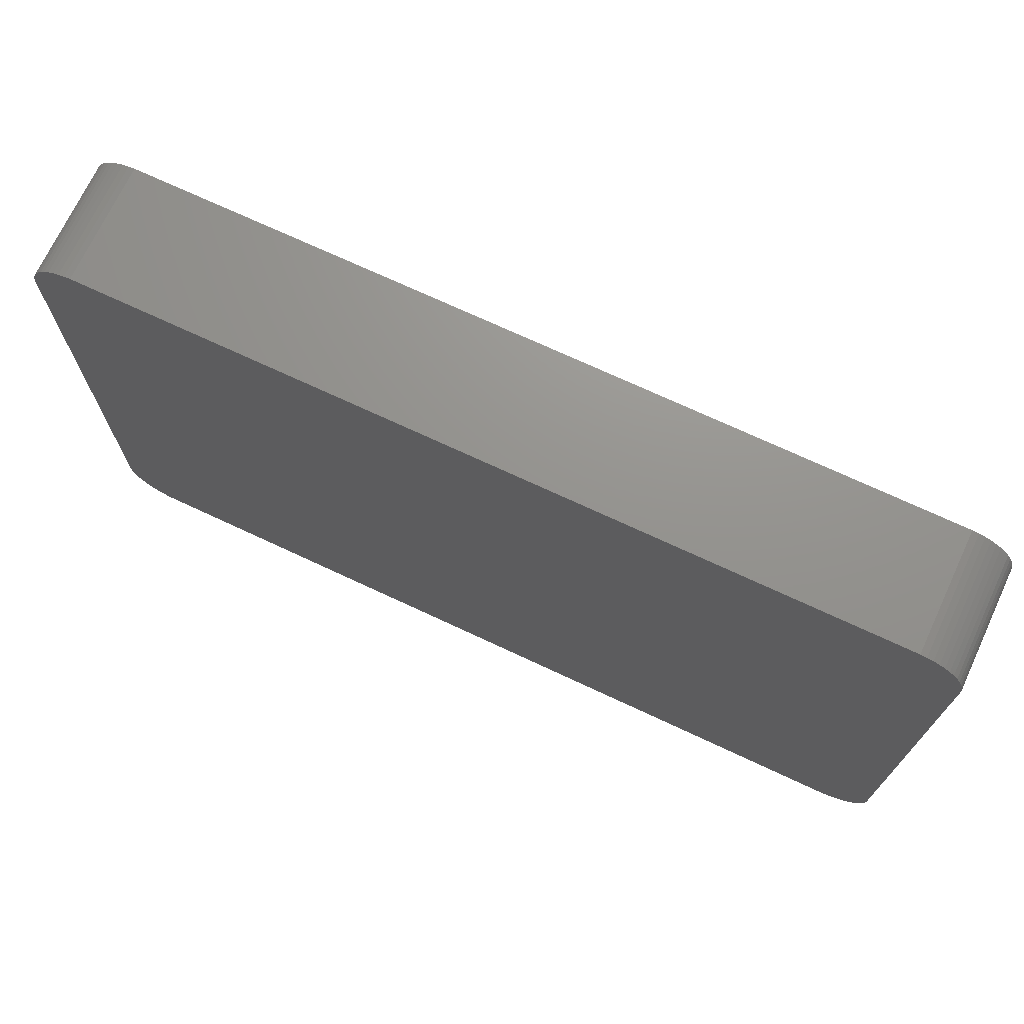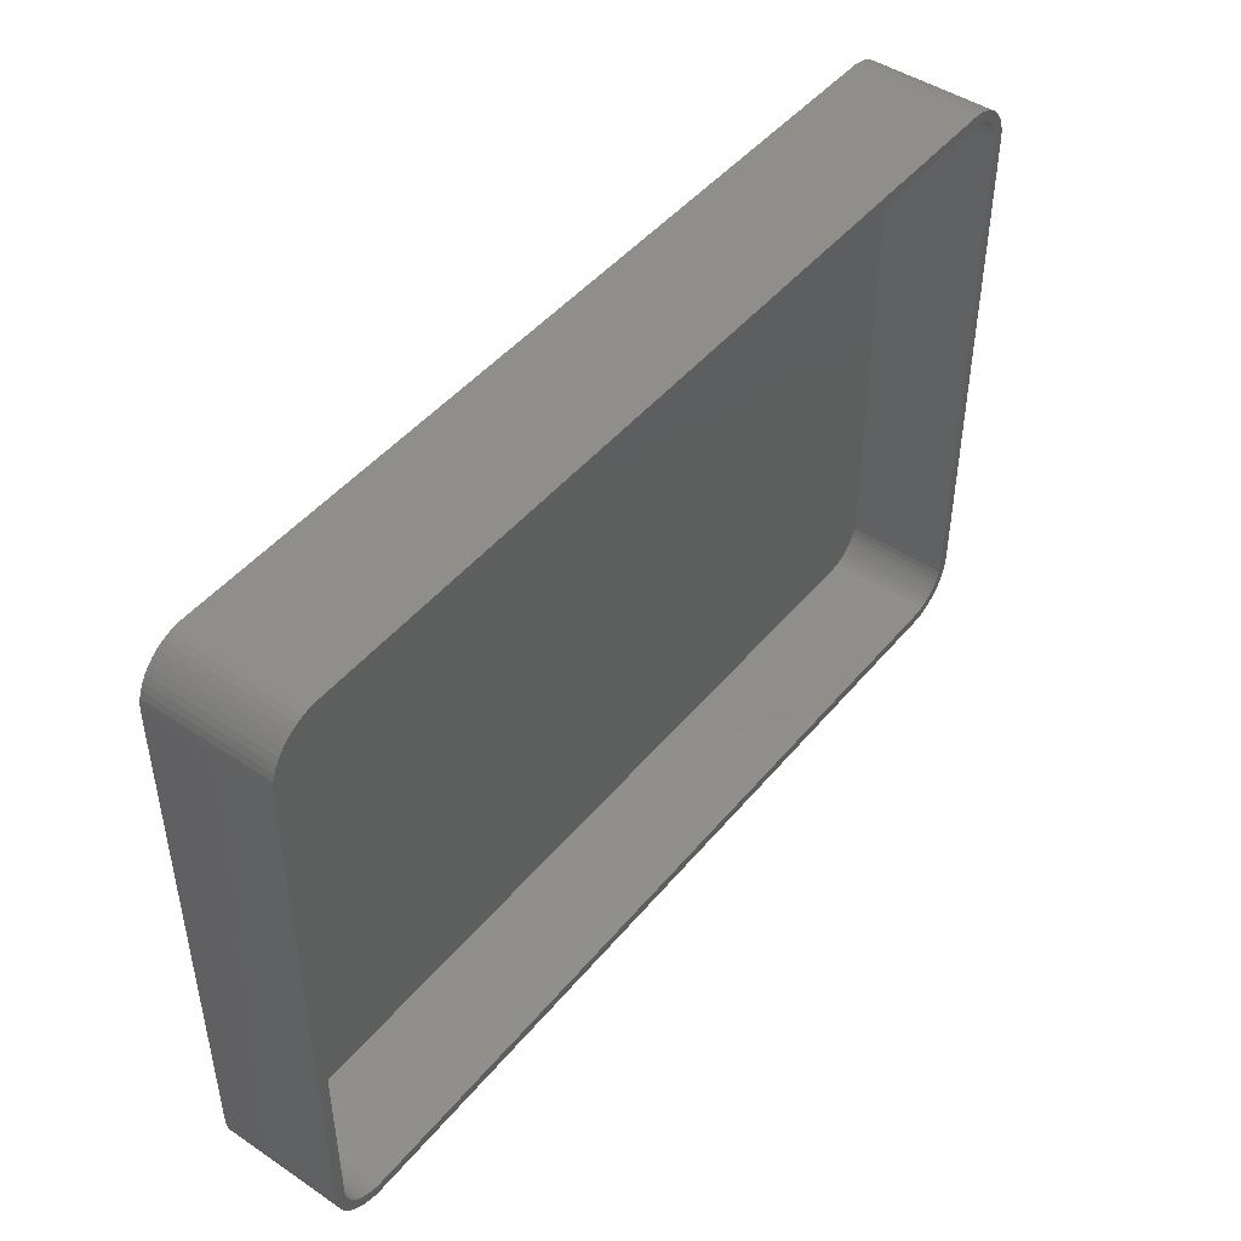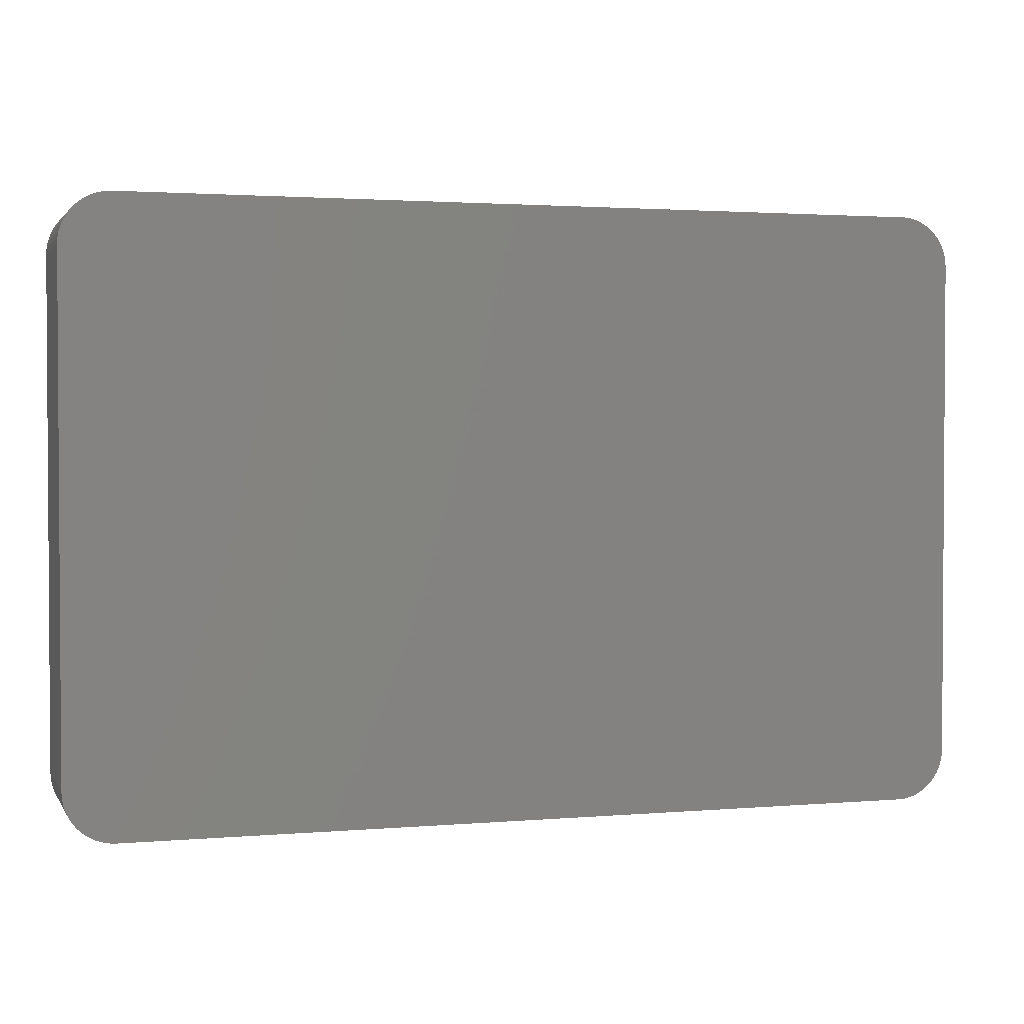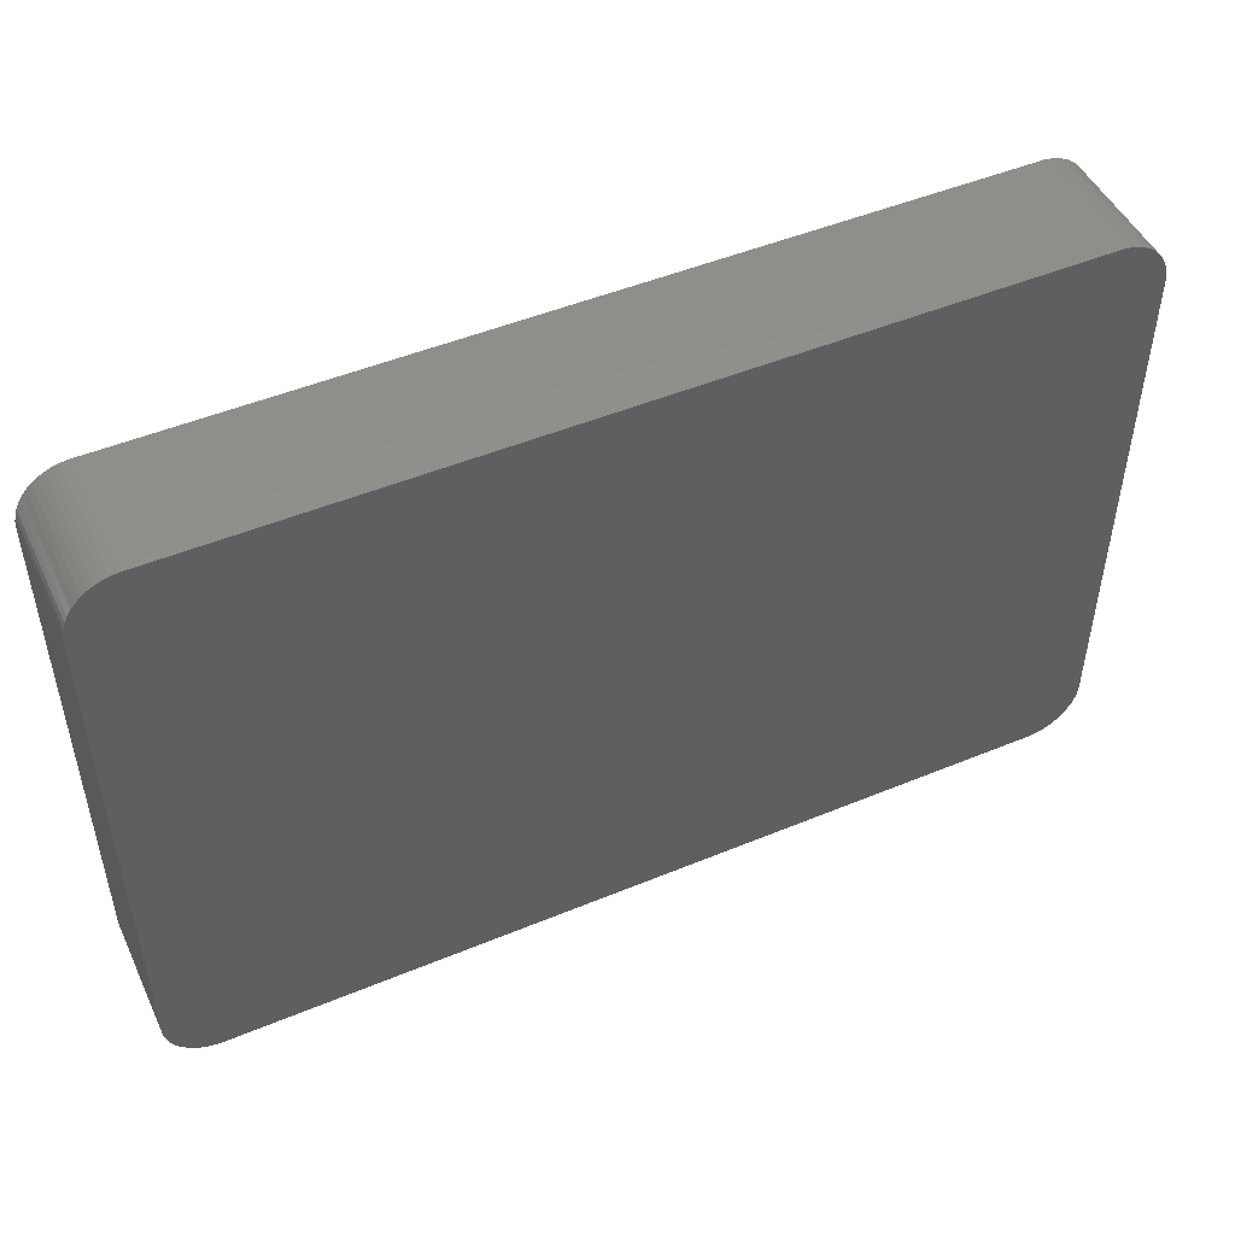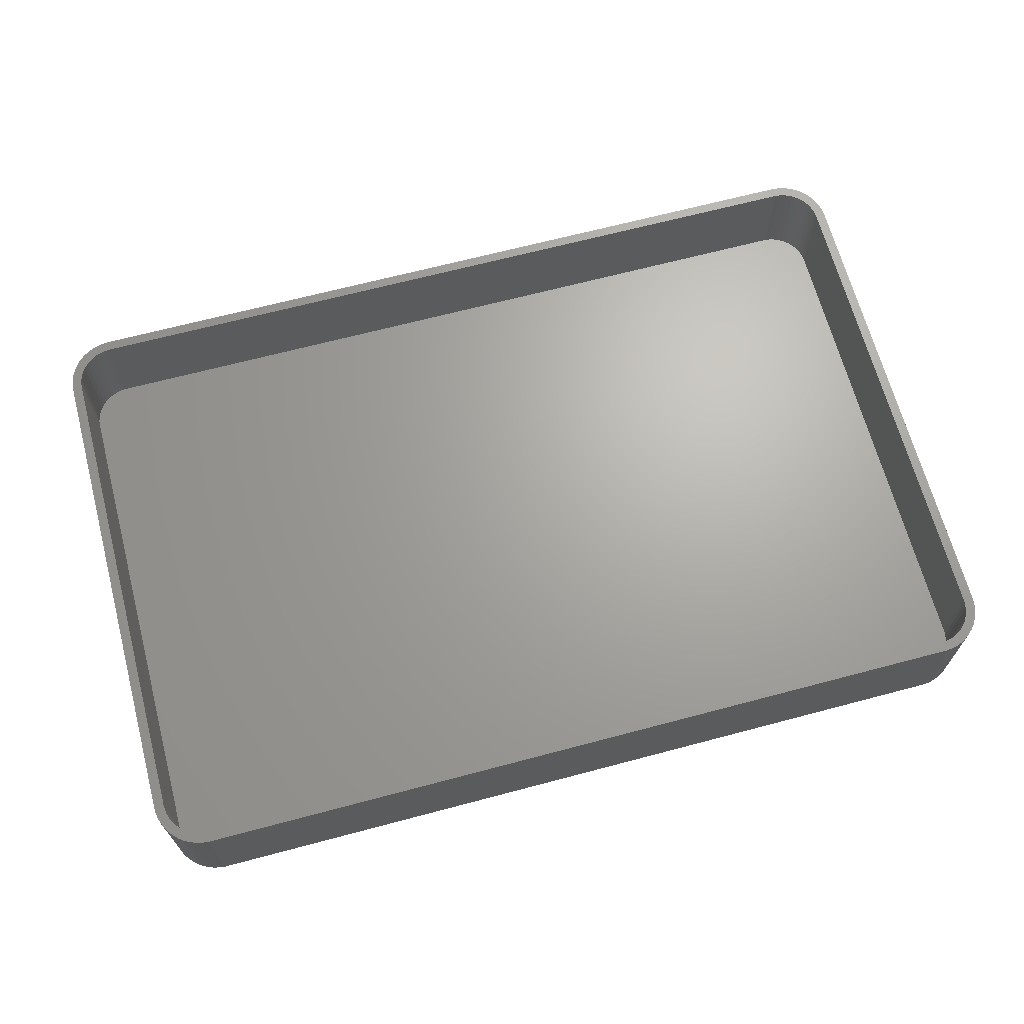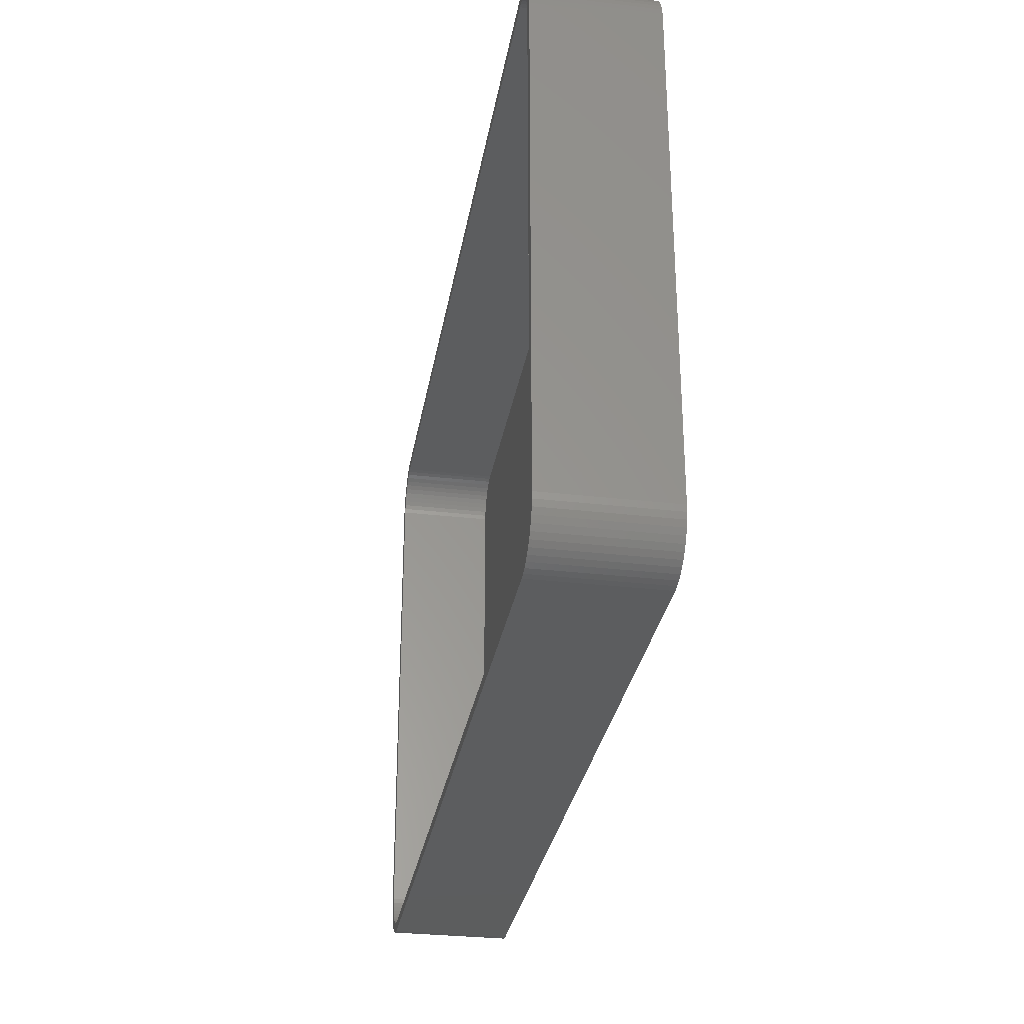
<metadata>
{"format":"stl","ext":"stl","renderer":"f3d","projection":"perspective","resolution":1024,"background":"white","views":[{"elev":71.5,"azim":-154.9,"up":"+Y"},{"elev":46.5,"azim":-52.7,"up":"+Y"},{"elev":2.1,"azim":162.9,"up":"+Y"},{"elev":48.6,"azim":155.2,"up":"+Y"},{"elev":67.1,"azim":165.1,"up":"+Z"},{"elev":-30.6,"azim":80.5,"up":"+Y"}]}
</metadata>
<code>
# stl→obj: 208 verts, 412 faces
v -45 -25 0
v -45 25 12
v -45 25 0
v -45 -25 12
v -44.96 -25.63 0
v -44.96 -25.63 12
v 44 25 12
v 45 25 12
v 44.96 25.63 12
v 45 -25 12
v 43.97 25.5 12
v 44.84 26.24 12
v 44 -25 12
v 43.87 25.99 12
v 44.65 26.84 12
v 44.96 -25.63 12
v 43.72 26.47 12
v 44.38 27.41 12
v 43.97 -25.5 12
v 43.51 26.93 12
v 44.05 27.94 12
v 44.84 -26.24 12
v 43.87 -25.99 12
v 43.24 27.35 12
v 43.64 28.42 12
v 42.92 27.74 12
v 43.19 28.85 12
v 42.55 28.08 12
v 42.68 29.22 12
v 42.14 28.38 12
v 42.13 29.52 12
v 41.7 28.62 12
v 41.55 29.76 12
v 41.24 28.8 12
v 40.94 29.91 12
v 40.75 28.93 12
v 40.31 29.99 12
v 40.25 28.99 12
v -40.25 28.99 12
v -40.31 29.99 12
v -40.75 28.93 12
v -40.94 29.91 12
v -41.24 28.8 12
v -41.55 29.76 12
v -41.7 28.62 12
v -42.13 29.52 12
v -42.14 28.38 12
v -42.68 29.22 12
v -42.55 28.08 12
v -43.19 28.85 12
v -42.92 27.74 12
v -43.64 28.42 12
v -43.24 27.35 12
v -44.05 27.94 12
v -43.51 26.93 12
v -44.38 27.41 12
v -43.72 26.47 12
v -44.84 26.24 12
v -43.87 25.99 12
v -44.65 26.84 12
v 44.65 -26.84 12
v 43.72 -26.47 12
v 44.38 -27.41 12
v 43.51 -26.93 12
v 44.05 -27.94 12
v 43.24 -27.35 12
v 43.64 -28.42 12
v 42.92 -27.74 12
v 43.19 -28.85 12
v 42.55 -28.08 12
v 42.68 -29.22 12
v 42.14 -28.38 12
v 42.13 -29.52 12
v 41.7 -28.62 12
v 41.55 -29.76 12
v 41.24 -28.8 12
v 40.94 -29.91 12
v 40.75 -28.93 12
v 40.31 -29.99 12
v 40.25 -28.99 12
v -40.25 -28.99 12
v -40.31 -29.99 12
v -40.75 -28.93 12
v -40.94 -29.91 12
v -41.24 -28.8 12
v -41.55 -29.76 12
v -41.7 -28.62 12
v -42.13 -29.52 12
v -42.14 -28.38 12
v -42.68 -29.22 12
v -42.55 -28.08 12
v -43.19 -28.85 12
v -42.92 -27.74 12
v -43.64 -28.42 12
v -43.24 -27.35 12
v -44.05 -27.94 12
v -43.51 -26.93 12
v -44.38 -27.41 12
v -43.72 -26.47 12
v -44.65 -26.84 12
v -43.87 -25.99 12
v -44.84 -26.24 12
v -43.97 -25.5 12
v -44 -25 12
v -44 25 12
v -43.97 25.5 12
v -44.96 25.63 12
v 45 25 0
v 45 -25 0
v 43.64 28.42 0
v 44.05 27.94 0
v -40.31 -29.99 0
v 40.31 -29.99 0
v -40.94 29.91 0
v -41.55 29.76 0
v 40.31 29.99 0
v -40.31 29.99 0
v -42.13 -29.52 0
v -41.55 -29.76 0
v -43.64 -28.42 0
v -43.19 -28.85 0
v 44.65 26.84 0
v 44.84 26.24 0
v 40.94 29.91 0
v -44.96 25.63 0
v -44.05 27.94 0
v -43.64 28.42 0
v -43.19 28.85 0
v 44.96 -25.63 0
v 44.84 -26.24 0
v 44.65 -26.84 0
v 44.96 25.63 0
v 44.38 -27.41 0
v 44.05 -27.94 0
v 43.64 -28.42 0
v 44.38 27.41 0
v 43.19 -28.85 0
v 42.68 -29.22 0
v 42.13 -29.52 0
v 43.19 28.85 0
v 41.55 -29.76 0
v 42.68 29.22 0
v 40.94 -29.91 0
v 42.13 29.52 0
v 41.55 29.76 0
v -40.94 -29.91 0
v -42.68 -29.22 0
v -42.13 29.52 0
v -42.68 29.22 0
v -44.05 -27.94 0
v -44.38 -27.41 0
v -44.65 -26.84 0
v -44.84 -26.24 0
v -44.38 27.41 0
v -44.65 26.84 0
v -44.84 26.24 0
v 40.25 28.99 2
v 40.75 28.93 2
v -40.25 28.99 2
v -40.75 28.93 2
v 40.25 -28.99 2
v -40.25 -28.99 2
v -44 25 2
v -44 -25 2
v 42.55 28.08 2
v 42.92 27.74 2
v -41.7 -28.62 2
v -42.14 -28.38 2
v -41.7 28.62 2
v -41.24 28.8 2
v -43.87 25.99 2
v -43.97 25.5 2
v -42.14 28.38 2
v -42.92 27.74 2
v -42.55 28.08 2
v 42.55 -28.08 2
v 42.14 -28.38 2
v 43.97 -25.5 2
v 44 -25 2
v 44 25 2
v 41.7 -28.62 2
v 41.24 -28.8 2
v -43.72 26.47 2
v 41.7 28.62 2
v 42.14 28.38 2
v 43.87 25.99 2
v 43.72 26.47 2
v -43.51 -26.93 2
v -43.24 -27.35 2
v -41.24 -28.8 2
v -40.75 -28.93 2
v 43.51 26.93 2
v 42.92 -27.74 2
v -43.72 -26.47 2
v -42.92 -27.74 2
v -43.87 -25.99 2
v -43.51 26.93 2
v -43.24 27.35 2
v 41.24 28.8 2
v -42.55 -28.08 2
v 43.24 -27.35 2
v 43.87 -25.99 2
v 43.24 27.35 2
v 43.97 25.5 2
v 40.75 -28.93 2
v 43.72 -26.47 2
v 43.51 -26.93 2
v -43.97 -25.5 2
f 1 2 3
f 2 1 4
f 5 4 1
f 4 5 6
f 7 8 9
f 8 7 10
f 11 9 12
f 13 10 7
f 14 12 15
f 10 13 16
f 17 15 18
f 19 16 13
f 20 18 21
f 16 19 22
f 23 22 19
f 9 11 7
f 12 14 11
f 15 17 14
f 24 21 25
f 18 20 17
f 21 24 20
f 26 25 27
f 25 26 24
f 28 27 29
f 27 28 26
f 29 30 28
f 31 30 29
f 31 32 30
f 33 32 31
f 33 34 32
f 35 34 33
f 35 36 34
f 37 36 35
f 37 38 36
f 37 39 38
f 40 39 37
f 40 41 39
f 42 41 40
f 42 43 41
f 44 43 42
f 44 45 43
f 46 45 44
f 46 47 45
f 48 47 46
f 47 48 49
f 50 49 48
f 49 50 51
f 52 51 50
f 51 52 53
f 54 53 52
f 53 54 55
f 56 55 54
f 55 56 57
f 58 59 60
f 57 60 59
f 60 57 56
f 22 23 61
f 62 61 23
f 61 62 63
f 64 63 62
f 63 64 65
f 66 65 64
f 65 66 67
f 68 67 66
f 67 68 69
f 70 69 68
f 69 70 71
f 72 71 70
f 72 73 71
f 74 73 72
f 74 75 73
f 76 75 74
f 76 77 75
f 78 77 76
f 78 79 77
f 80 79 78
f 81 79 80
f 81 82 79
f 83 82 81
f 83 84 82
f 85 84 83
f 85 86 84
f 87 86 85
f 87 88 86
f 89 88 87
f 90 89 91
f 89 90 88
f 92 91 93
f 91 92 90
f 94 93 95
f 96 95 97
f 93 94 92
f 98 97 99
f 100 99 101
f 102 101 103
f 95 96 94
f 6 103 104
f 105 2 104
f 59 58 106
f 4 104 2
f 107 106 58
f 6 104 4
f 106 107 105
f 97 98 96
f 105 107 2
f 99 100 98
f 101 102 100
f 103 6 102
f 10 108 8
f 108 10 109
f 21 110 25
f 110 21 111
f 112 79 82
f 79 112 113
f 114 44 42
f 44 114 115
f 116 40 37
f 40 116 117
f 118 86 88
f 86 118 119
f 120 92 94
f 92 120 121
f 12 122 15
f 122 12 123
f 124 37 35
f 37 124 116
f 3 107 125
f 107 3 2
f 126 52 127
f 52 126 54
f 128 52 50
f 52 128 127
f 113 109 129
f 109 113 108
f 113 129 130
f 116 108 113
f 113 130 131
f 108 116 132
f 113 131 133
f 132 116 123
f 113 133 134
f 123 116 122
f 113 134 135
f 122 116 136
f 113 135 137
f 136 116 111
f 113 137 138
f 111 116 110
f 113 138 139
f 110 116 140
f 113 139 141
f 140 116 142
f 113 141 143
f 142 116 144
f 144 116 145
f 145 116 124
f 112 116 113
f 112 117 116
f 1 112 146
f 112 1 117
f 1 146 119
f 3 117 1
f 1 119 118
f 117 3 114
f 1 118 147
f 114 3 115
f 1 147 121
f 115 3 148
f 1 121 120
f 148 3 149
f 1 120 150
f 149 3 128
f 1 150 151
f 128 3 127
f 1 151 152
f 127 3 126
f 1 152 153
f 126 3 154
f 1 153 5
f 154 3 155
f 155 3 156
f 156 3 125
f 152 102 153
f 102 152 100
f 120 96 150
f 96 120 94
f 151 100 152
f 100 151 98
f 119 84 86
f 84 119 146
f 121 90 92
f 90 121 147
f 63 131 61
f 131 63 133
f 139 71 73
f 71 139 138
f 16 109 10
f 109 16 129
f 9 123 12
f 123 9 132
f 8 132 9
f 132 8 108
f 18 111 21
f 111 18 136
f 15 136 18
f 136 15 122
f 142 31 29
f 31 142 144
f 110 27 25
f 27 110 140
f 144 33 31
f 33 144 145
f 117 42 40
f 42 117 114
f 156 60 155
f 60 156 58
f 154 54 126
f 54 154 56
f 148 48 46
f 48 148 149
f 115 46 44
f 46 115 148
f 153 6 5
f 6 153 102
f 150 98 151
f 98 150 96
f 146 82 84
f 82 146 112
f 147 88 90
f 88 147 118
f 67 134 65
f 134 67 135
f 137 67 69
f 67 137 135
f 113 77 79
f 77 113 143
f 141 73 75
f 73 141 139
f 61 130 22
f 130 61 131
f 22 129 16
f 129 22 130
f 140 29 27
f 29 140 142
f 145 35 33
f 35 145 124
f 125 58 156
f 58 125 107
f 155 56 154
f 56 155 60
f 149 50 48
f 50 149 128
f 138 69 71
f 69 138 137
f 65 133 63
f 133 65 134
f 143 75 77
f 75 143 141
f 157 36 38
f 36 157 158
f 159 38 39
f 38 159 157
f 160 39 41
f 39 160 159
f 161 81 80
f 81 161 162
f 104 163 105
f 163 104 164
f 165 26 28
f 26 165 166
f 167 89 87
f 89 167 168
f 169 43 45
f 43 169 170
f 106 171 59
f 171 106 172
f 173 45 47
f 45 173 169
f 174 49 51
f 49 174 175
f 176 72 70
f 72 176 177
f 178 13 179
f 13 178 19
f 179 7 180
f 7 179 13
f 181 76 74
f 76 181 182
f 105 172 106
f 172 105 163
f 59 183 57
f 183 59 171
f 184 30 32
f 30 184 185
f 170 41 43
f 41 170 160
f 186 17 187
f 17 186 14
f 95 188 97
f 188 95 189
f 175 47 49
f 47 175 173
f 190 87 85
f 87 190 167
f 191 85 83
f 85 191 190
f 187 20 192
f 20 187 17
f 193 70 68
f 70 193 176
f 177 74 72
f 74 177 181
f 97 194 99
f 194 97 188
f 93 189 95
f 189 93 195
f 99 196 101
f 196 99 194
f 57 197 55
f 197 57 183
f 53 174 51
f 174 53 198
f 185 28 30
f 28 185 165
f 199 32 34
f 32 199 184
f 200 93 91
f 93 200 195
f 168 91 89
f 91 168 200
f 162 83 81
f 83 162 191
f 193 66 201
f 66 193 68
f 202 19 178
f 19 202 23
f 192 24 203
f 24 192 20
f 204 14 186
f 14 204 11
f 180 11 204
f 11 180 7
f 182 78 76
f 78 182 205
f 205 80 78
f 80 205 161
f 157 180 204
f 180 157 179
f 157 204 186
f 161 179 157
f 157 186 187
f 179 161 178
f 157 187 192
f 178 161 202
f 157 192 203
f 202 161 206
f 157 203 166
f 206 161 207
f 157 166 165
f 207 161 201
f 157 165 185
f 201 161 193
f 157 185 184
f 193 161 176
f 157 184 199
f 176 161 177
f 157 199 158
f 177 161 181
f 181 161 182
f 182 161 205
f 159 161 157
f 159 162 161
f 163 159 160
f 159 163 162
f 163 160 170
f 164 162 163
f 163 170 169
f 162 164 191
f 163 169 173
f 191 164 190
f 163 173 175
f 190 164 167
f 163 175 174
f 167 164 168
f 163 174 198
f 168 164 200
f 163 198 197
f 200 164 195
f 163 197 183
f 195 164 189
f 163 183 171
f 189 164 188
f 163 171 172
f 188 164 194
f 194 164 196
f 196 164 208
f 55 198 53
f 198 55 197
f 158 34 36
f 34 158 199
f 201 64 207
f 64 201 66
f 206 23 202
f 23 206 62
f 203 26 166
f 26 203 24
f 101 208 103
f 208 101 196
f 103 164 104
f 164 103 208
f 207 62 206
f 62 207 64

</code>
